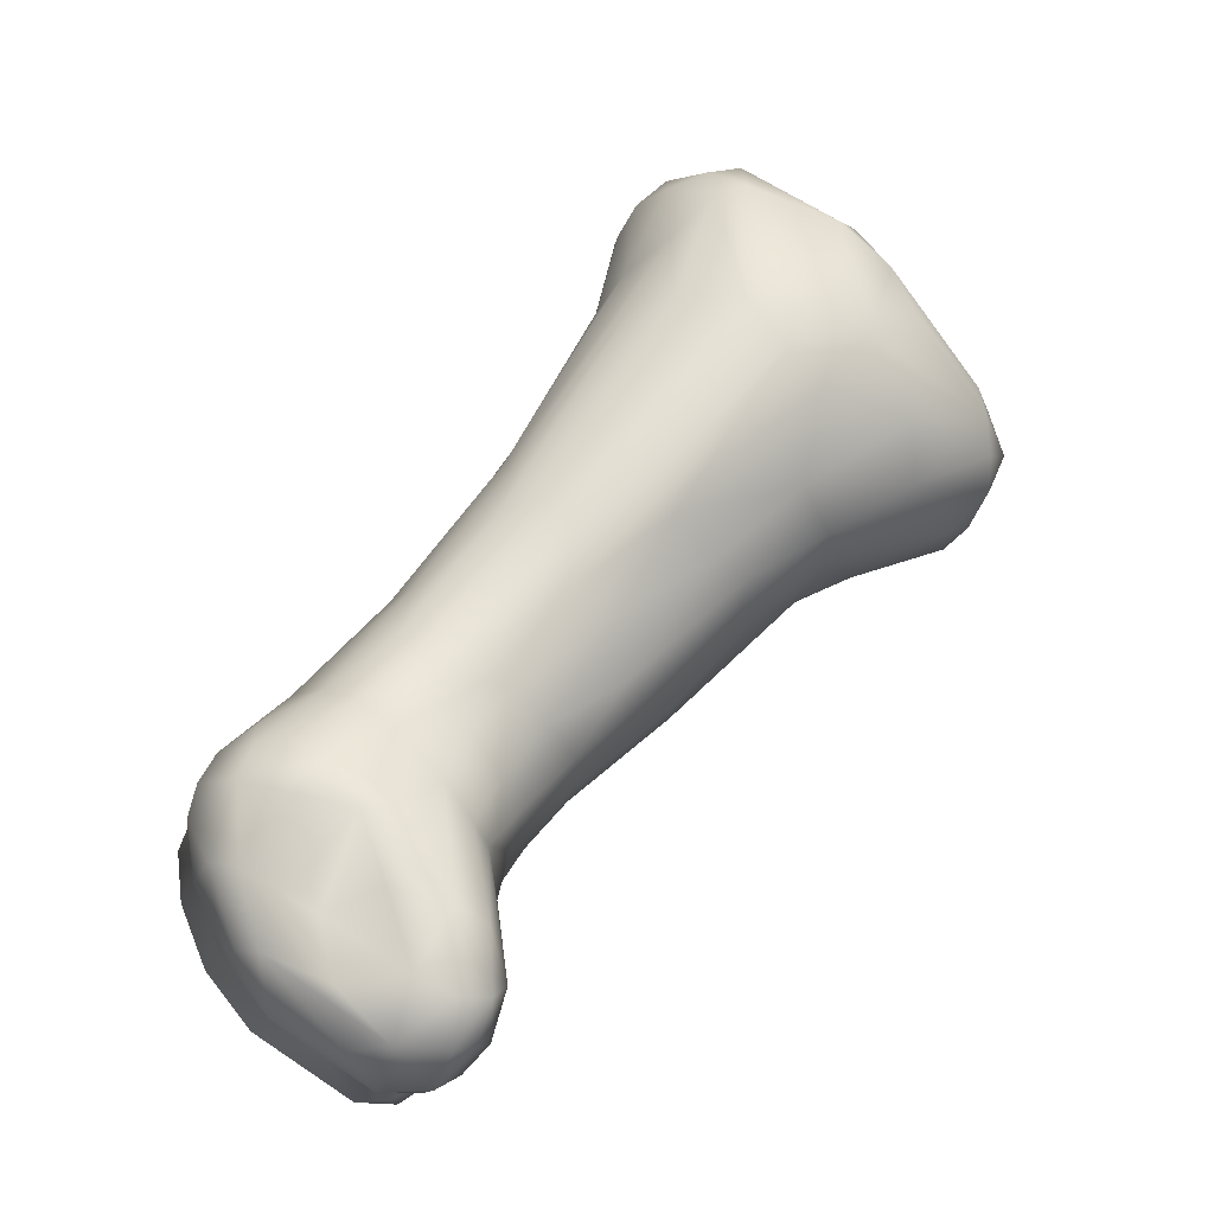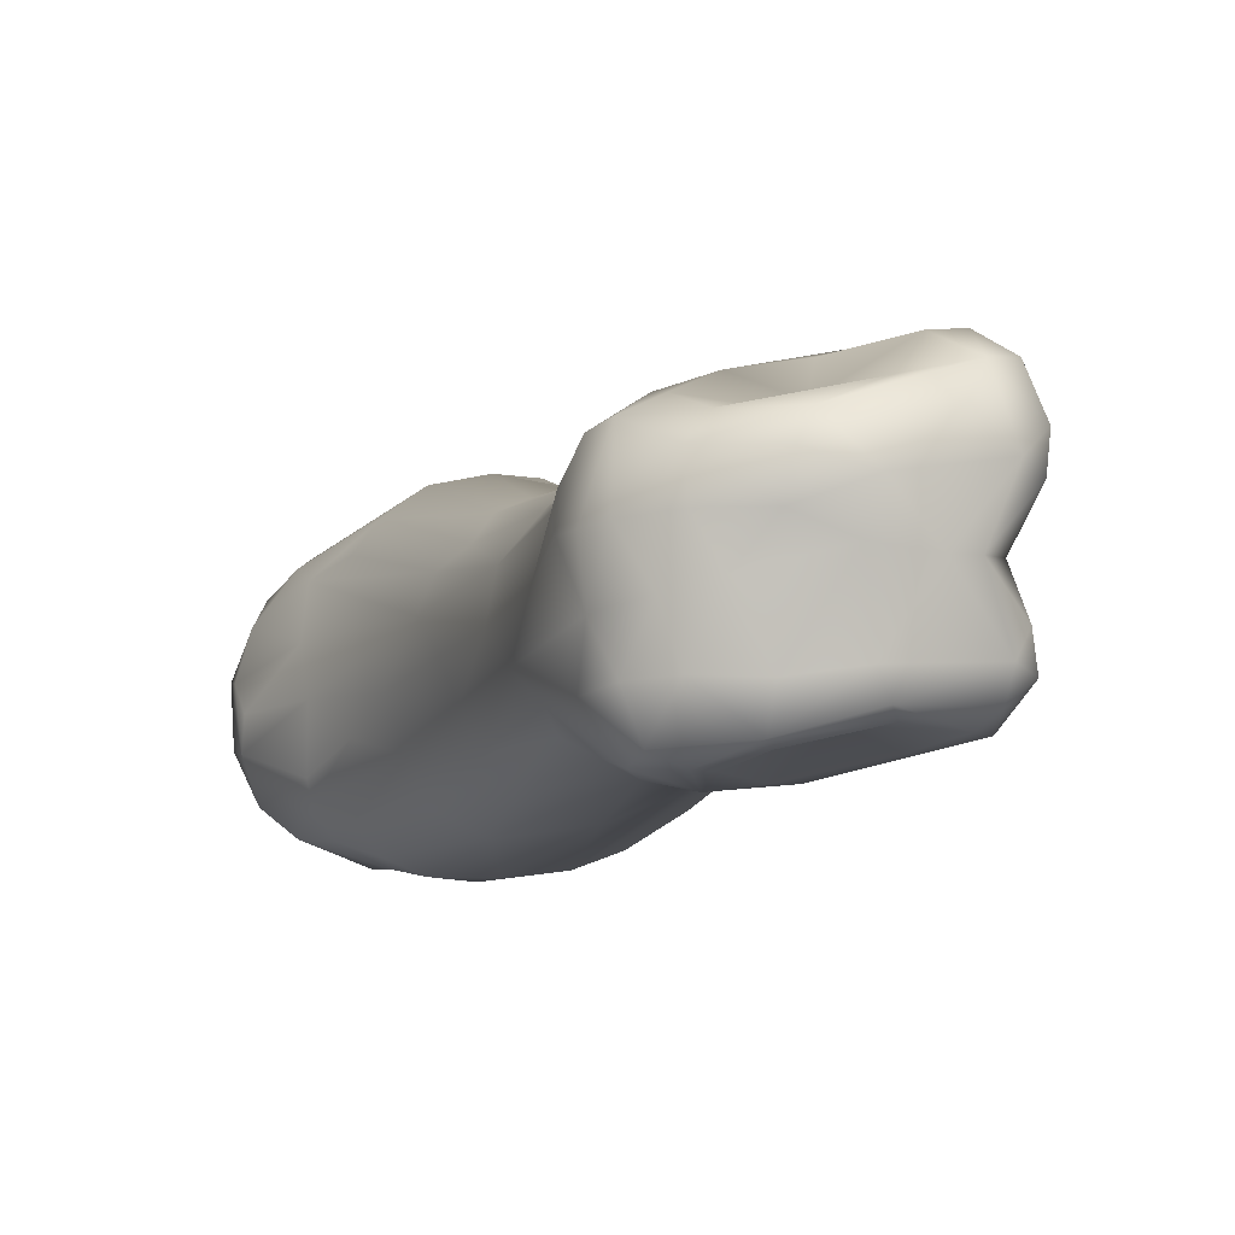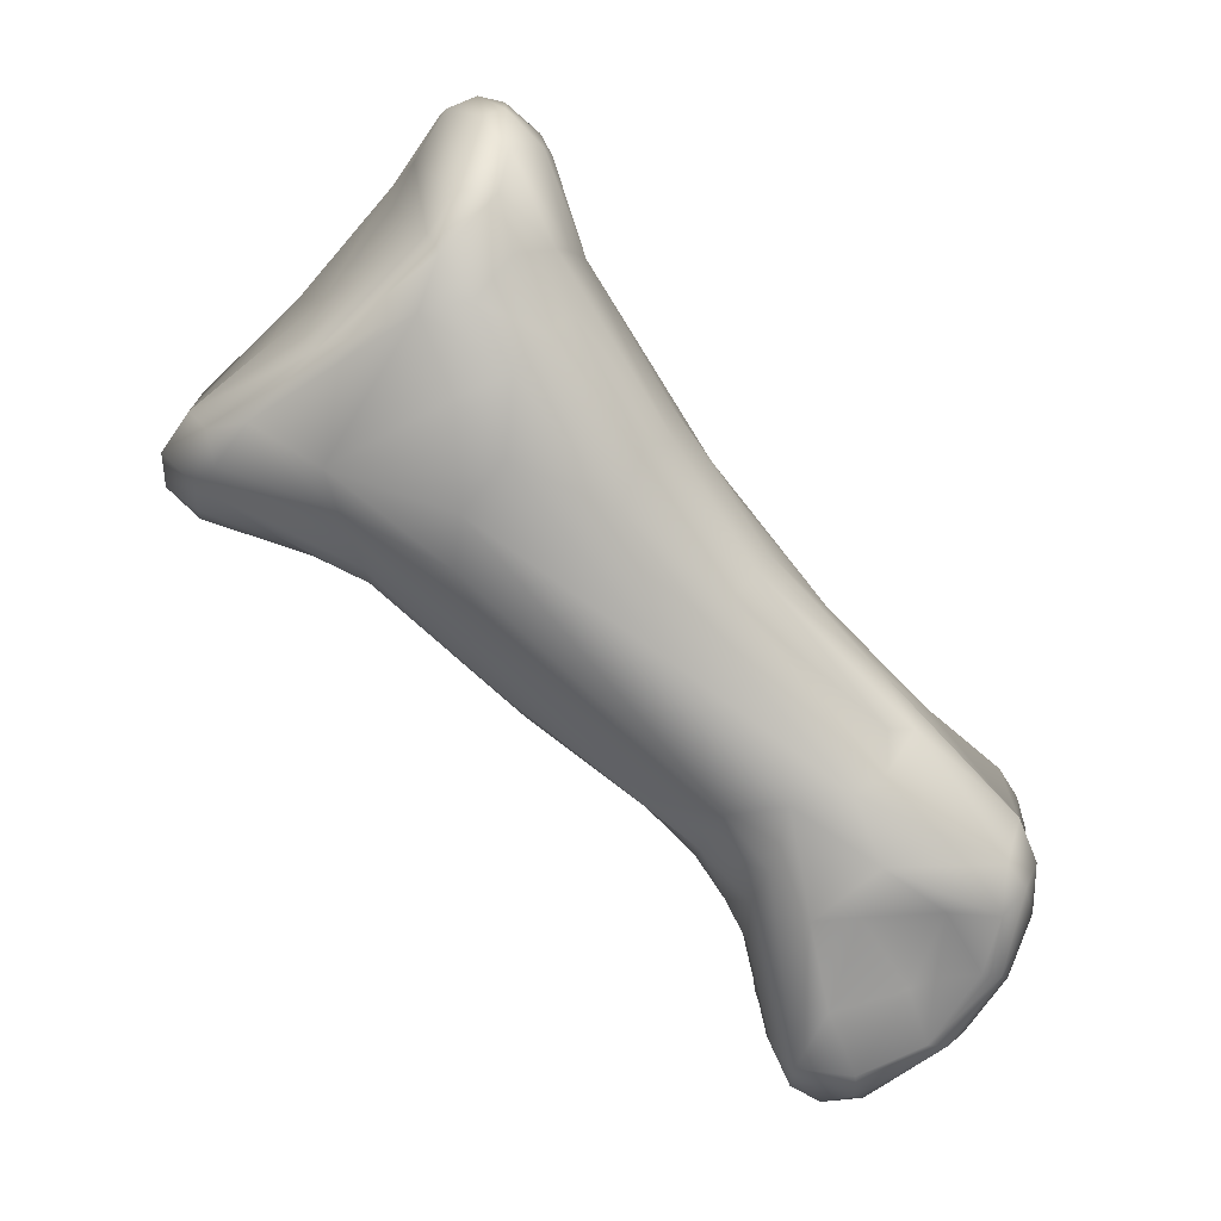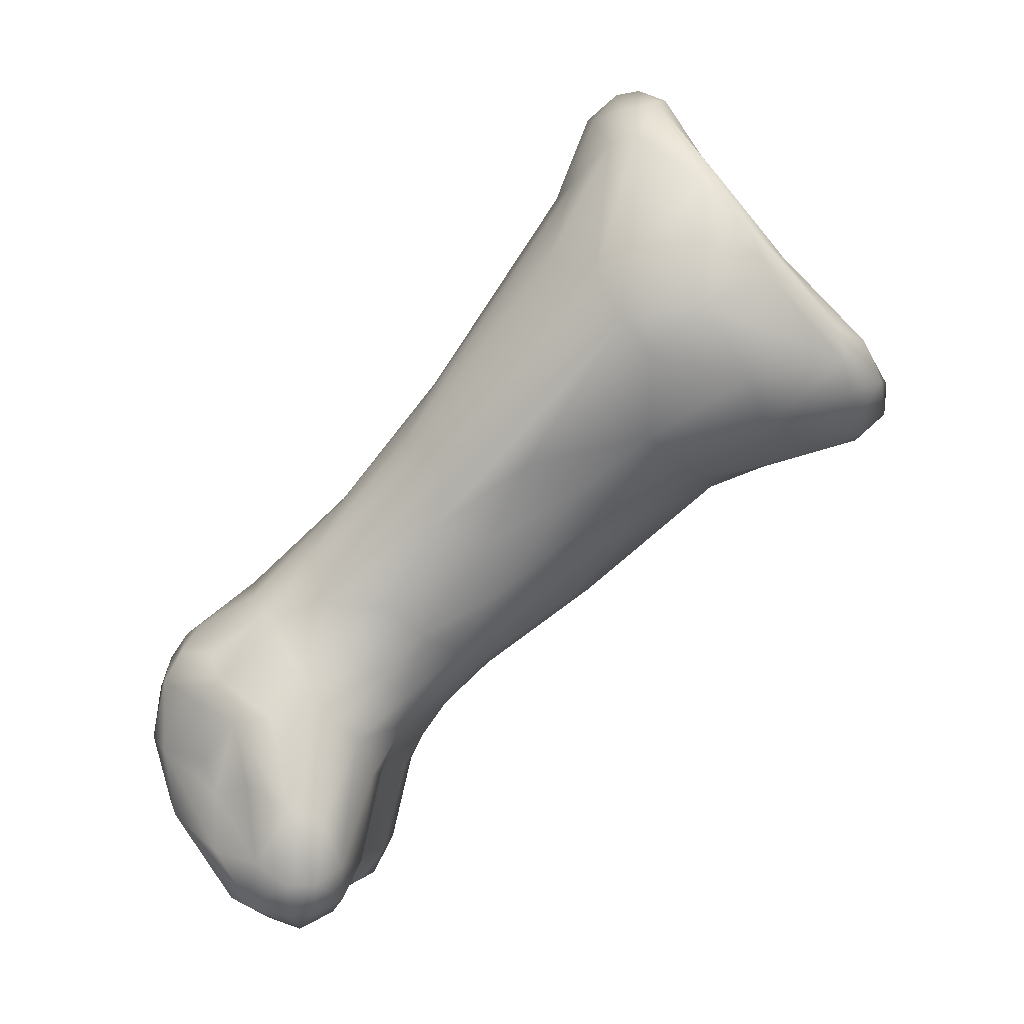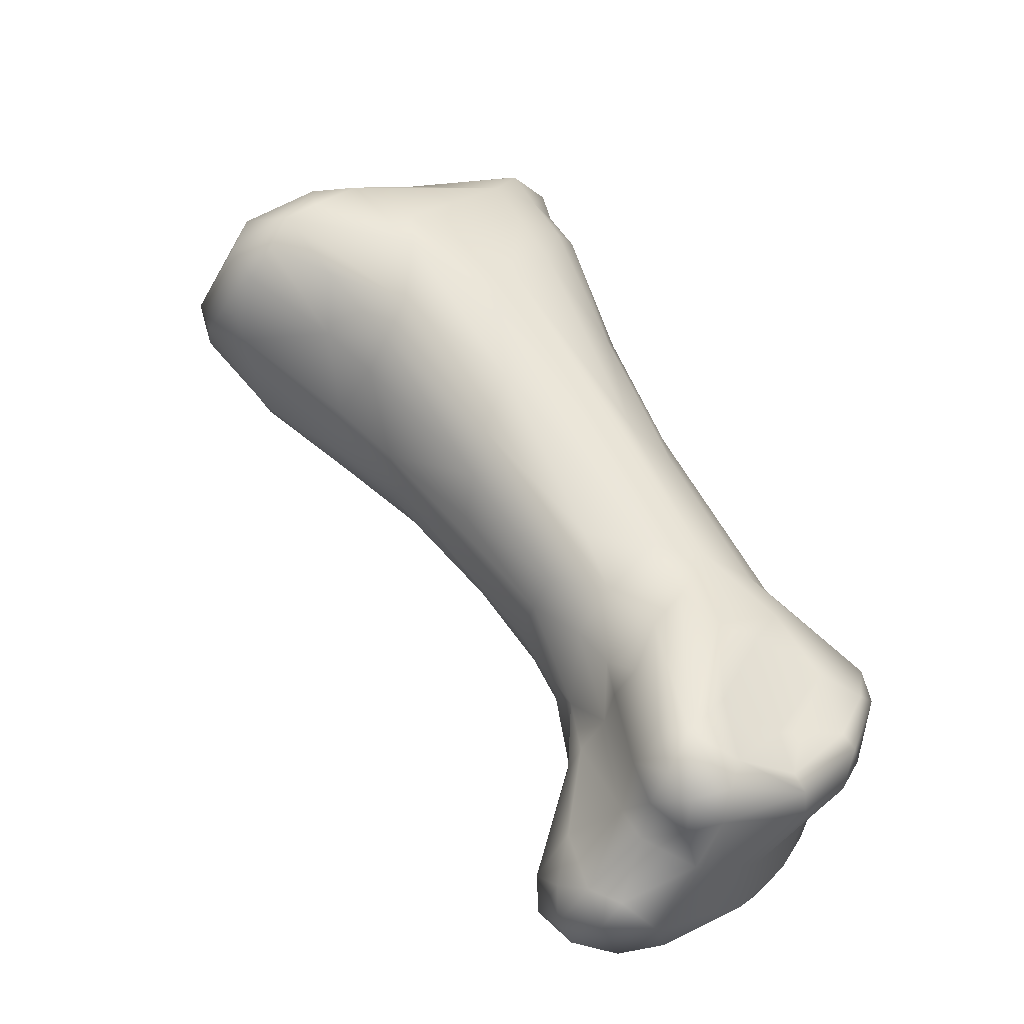
<metadata>
{"format":"obj","ext":"obj","renderer":"f3d","projection":"perspective","resolution":1024,"background":"white","views":[{"elev":-7.9,"azim":-177.8,"up":"+Z"},{"elev":14.9,"azim":120.8,"up":"+Y"},{"elev":-0.7,"azim":18.0,"up":"+Z"},{"elev":12.6,"azim":-150.2,"up":"+Z"},{"elev":-66.1,"azim":-11.4,"up":"+Z"}]}
</metadata>
<code>
v -0.02371 -0.01672 0.006943
v 0.02234 0.001637 -0.02131
v -0.01869 -0.01922 0.01066
v -0.01379 0.005264 0.02098
v -0.005354 -0.004145 0.03049
v 0.01062 0.01982 -0.01577
v -0.02845 -0.003489 0.01031
v 0.0186 -0.001053 -0.01824
v -0.005322 -0.01988 0.02081
v 0.01566 0.003834 -0.03275
v -0.02453 -0.01446 0.005334
v -0.02159 -0.01797 0.008021
v -0.001249 -0.01179 0.02853
v -0.002267 -0.0175 0.02475
v -0.002155 -0.01574 0.02788
v 0.02422 0.004026 -0.02554
v 0.007005 0.02346 -0.02798
v -0.0137 -0.01868 0.007668
v -0.02317 0.0007293 0.01944
v -0.02814 -0.002409 0.01292
v -0.01767 0.0009292 0.0265
v -0.01115 -0.0004357 0.02966
v -0.003004 -0.007504 0.03029
v 0.01593 0.02047 -0.02289
v 0.007506 0.02207 -0.02234
v -0.02175 -0.009628 0.01669
v -0.0118 -0.008092 0.02875
v 0.01697 -0.0004709 -0.02157
v 0.01378 -0.001309 -0.0219
v -0.02458 -0.01575 0.01181
v -0.006834 -0.01962 0.01721
v -0.00343 -0.01877 0.01797
v -0.004668 -0.01893 0.01178
v -0.001487 -0.01679 0.02099
v 0.0005517 -0.01186 0.02178
v -0.001617 -0.009033 0.02846
v -0.005216 -0.00831 0.03236
v -0.003554 -0.01265 0.03101
v -0.008684 -0.0005035 0.02899
v -0.008316 -0.002993 0.0314
v -0.01077 -0.004442 0.03214
v -0.01878 -0.0002267 0.02626
v -0.0213 0.0007637 0.02317
v -0.006416 -0.01917 0.02218
v -0.004807 -0.01851 0.02498
v -0.004768 -0.01436 0.0303
v -0.006807 -0.009232 0.03271
v -0.01415 -0.01892 0.01509
v -0.01575 -0.0171 0.01619
v -0.01325 -0.01732 0.004967
v -0.005605 -0.0002563 0.02575
v -0.01941 0.004528 0.01747
v -0.0225 0.00229 0.0118
v -0.02278 0.0001326 0.007621
v -0.02534 -0.006275 0.005149
v -0.02727 -0.009037 0.006052
v -0.02852 -0.005496 0.008145
v -0.02569 -0.01175 0.004918
v -0.02758 -0.01312 0.007013
v -0.02696 -0.01504 0.009178
v -0.02209 -0.01827 0.01041
v -0.02725 -0.01037 0.01234
v -0.02975 -0.006403 0.0109
v -0.02765 -0.002851 0.01519
v -0.02852 -0.005539 0.01412
v -0.02247 -0.003343 0.02051
v -0.01946 -0.0138 0.003773
v -0.0131 -0.01343 0.001406
v -0.006055 -0.01523 0.001188
v -0.001923 -0.01713 0.008064
v -0.001167 -0.01779 0.01345
v 0.0004007 -0.0164 0.01601
v 0.001499 -0.01391 0.01739
v -0.003362 0.002644 0.02053
v -0.01596 0.006254 0.01352
v -0.01485 0.00436 0.006816
v -0.01861 -0.009132 0.002428
v -0.01402 -0.01037 0.0005668
v -0.01482 -0.007327 0.0006949
v 0.004039 -0.01213 0.004955
v 0.0001978 -0.01362 0.02167
v 0.002859 -0.007674 0.01643
v -0.002245 -0.003545 0.02406
v -0.01099 0.00605 0.01957
v -0.01665 0.001185 0.003983
v -0.01654 -0.002685 0.002289
v -0.005289 -0.007284 -0.007223
v 0.005035 -0.01046 0.008964
v 0.006092 -0.006881 0.00973
v -9.481e-05 -0.006637 0.02197
v 0.005307 0.005045 0.007916
v -0.005987 0.004662 0.02001
v -0.01056 0.001776 -0.001321
v -0.005424 -0.003752 -0.008383
v -0.01379 0.0067 0.01621
v -0.005936 0.008002 0.004248
v -0.008782 0.00559 0.001602
v -0.00416 -0.01095 -0.004597
v -0.005045 -0.01694 0.004712
v 0.006181 -0.008911 -0.004448
v 0.004806 -0.003548 0.01248
v 0.005936 0.002217 0.009073
v -0.01094 0.003301 0.0005543
v -0.01198 -0.001163 -0.001263
v -0.005298 -6.409e-05 -0.008311
v 0.01097 -0.003988 0.001131
v 0.0109 -0.001414 0.002632
v 0.009106 0.0009726 0.005204
v -0.002524 0.008501 -0.002319
v 0.008509 -0.003355 -0.01482
v 0.01291 -0.003184 -0.01419
v 0.009727 -0.006529 -0.000475
v 0.003087 0.00862 0.00509
v 0.0008443 0.009286 0.003789
v 0.01003 -0.006518 -0.004439
v 0.005776 0.007319 0.004914
v -0.002616 0.006859 -0.00699
v 0.000671 0.007392 -0.01208
v 0.000971 0.003946 -0.01388
v 0.001611 0.001112 -0.01465
v 0.00594 -0.000197 -0.01742
v 0.003467 -0.003122 -0.01388
v 0.01681 -0.001673 -0.01339
v 0.01359 0.004635 -0.001062
v 0.01177 0.007915 -0.0007502
v 0.01227 0.0117 -0.004333
v 0.009115 0.01376 -0.007564
v 0.001075 0.01023 -0.001077
v 0.002352 0.01036 -0.01017
v 0.01859 0.0006073 -0.009132
v 0.004429 0.01208 -0.00776
v 0.00502 0.0125 -0.01369
v 0.003891 0.01009 -0.01557
v 0.004947 0.009295 -0.01844
v 0.004362 0.003476 -0.01796
v 0.01058 0.01288 -0.005375
v 0.007204 0.01415 -0.01115
v 0.005916 0.01465 -0.01835
v 0.007253 0.008328 -0.02208
v 0.006482 0.003856 -0.02108
v 0.00931 0.0001972 -0.0208
v 0.02 0.00272 -0.009183
v 0.0172 0.003695 -0.005098
v 0.01958 0.009443 -0.008064
v 0.01685 0.01328 -0.008003
v 0.01447 0.01514 -0.008943
v 0.01166 0.01633 -0.01094
v 0.008627 0.01687 -0.01432
v 0.006784 0.01601 -0.01692
v 0.005464 0.01316 -0.02177
v 0.006005 0.01101 -0.02214
v 0.007292 0.005314 -0.02335
v 0.01113 -0.001663 -0.01865
v 0.01873 -0.0001467 -0.01203
v 0.02093 0.01533 -0.01061
v 0.01567 0.01995 -0.01329
v 0.008327 0.002781 -0.0238
v 0.009822 0.003466 -0.03084
v 0.01171 0.00251 -0.03222
v 0.01433 0.001603 -0.02824
v 0.02102 0.004269 -0.02599
v 0.02582 0.002724 -0.02155
v 0.02725 0.003915 -0.0197
v 0.02647 0.005825 -0.01519
v 0.02627 0.002368 -0.01805
v 0.02376 0.01348 -0.01222
v 0.02051 0.01844 -0.01207
v 0.0173 0.01865 -0.01174
v 0.01748 0.02045 -0.01538
v 0.01339 0.0211 -0.01639
v 0.01164 0.02196 -0.02112
v 0.00971 0.02363 -0.02662
v 0.005308 0.02048 -0.02343
v 0.004284 0.01956 -0.02727
v 0.005656 0.01471 -0.0286
v 0.01072 0.005159 -0.03383
v 0.01924 0.004221 -0.02683
v 0.02538 0.004972 -0.0258
v 0.02696 0.008143 -0.0218
v 0.02739 0.007361 -0.01828
v 0.02557 0.01005 -0.01521
v 0.02486 0.01433 -0.01423
v 0.02137 0.01973 -0.01441
v 0.02091 0.02064 -0.02001
v 0.01715 0.02017 -0.02033
v 0.004964 0.02222 -0.02797
v 0.008853 0.01115 -0.0299
v 0.008685 0.006647 -0.03073
v 0.01011 0.008184 -0.03333
v 0.01256 0.006346 -0.03504
v 0.01524 0.00531 -0.03434
v 0.02028 0.005256 -0.03064
v 0.02524 0.008235 -0.02624
v 0.02547 0.01169 -0.01936
v 0.02532 0.01524 -0.01662
v 0.02316 0.01913 -0.01957
v 0.01955 0.02112 -0.02519
v 0.01483 0.02206 -0.02712
v 0.01415 0.02104 -0.03134
v 0.01943 0.01804 -0.0292
v 0.01108 0.02278 -0.03085
v 0.008853 0.01902 -0.03365
v 0.007429 0.02224 -0.03122
v 0.01267 0.01811 -0.03378
v 0.009841 0.0164 -0.03392
v 0.007406 0.01642 -0.0328
v 0.01036 0.01197 -0.03201
v 0.0129 0.009239 -0.03469
v 0.01525 0.007868 -0.03485
v 0.02204 0.008731 -0.03022
v 0.02141 0.00652 -0.03085
v 0.024 0.01283 -0.02272
v 0.02463 0.01618 -0.02073
v 0.02134 0.01936 -0.0251
v 0.02277 0.0164 -0.02519
v 0.01689 0.01352 -0.03154
v 0.01468 0.01313 -0.03266
v 0.01999 0.01449 -0.0284
v 0.005452 0.01783 -0.03081
v 0.006065 0.02094 -0.03102
v -0.01023 -0.007215 0.03205
v -0.01558 -0.002693 0.0282
v -0.01707 -0.01124 0.01929
v -0.008593 -0.01019 0.03181
v -0.01304 -0.008818 0.02568
f 18 31 3
f 19 43 52
f 53 20 52
f 6 147 156
f 156 170 6
f 29 28 8
f 31 71 32
f 81 14 34
f 35 15 81
f 13 36 23
f 23 38 13
f 83 5 23
f 51 39 5
f 22 41 40
f 42 21 43
f 42 66 222
f 66 26 223
f 223 49 44
f 38 15 13
f 14 45 9
f 9 45 44
f 3 31 48
f 3 48 61
f 12 1 50
f 50 3 12
f 81 34 72
f 13 90 36
f 84 4 22
f 4 52 21
f 52 75 53
f 55 57 54
f 58 59 56
f 61 30 60
f 62 60 30
f 60 62 63
f 63 59 60
f 59 57 56
f 63 7 57
f 26 62 30
f 66 62 26
f 20 54 7
f 64 19 20
f 64 65 66
f 66 43 64
f 30 48 49
f 60 1 61
f 67 1 11
f 68 50 1
f 70 33 99
f 71 33 70
f 81 82 35
f 35 82 90
f 51 92 39
f 84 39 92
f 75 52 95
f 76 54 53
f 77 11 58
f 68 67 78
f 70 80 71
f 71 80 72
f 95 4 84
f 68 98 50
f 88 89 73
f 82 81 89
f 102 91 51
f 51 83 102
f 74 51 91
f 74 116 92
f 114 95 84
f 96 76 75
f 97 103 76
f 93 86 85
f 78 87 68
f 80 70 100
f 116 113 92
f 114 84 113
f 112 88 80
f 106 89 88
f 107 108 101
f 128 96 95
f 109 97 96
f 98 110 69
f 115 112 80
f 117 93 103
f 111 100 99
f 124 125 102
f 125 91 102
f 128 109 96
f 120 105 119
f 143 124 107
f 128 131 109
f 120 121 87
f 123 115 100
f 142 143 106
f 136 114 113
f 128 114 127
f 111 123 100
f 131 128 127
f 129 133 118
f 135 119 134
f 121 110 122
f 153 111 110
f 123 154 115
f 145 126 125
f 146 136 126
f 131 132 129
f 139 140 135
f 135 140 121
f 121 153 110
f 8 123 111
f 145 146 126
f 137 149 132
f 138 132 149
f 150 134 138
f 29 111 153
f 2 8 28
f 165 154 123
f 130 154 142
f 164 143 142
f 181 144 143
f 166 155 144
f 155 145 144
f 167 146 145
f 168 156 146
f 147 6 148
f 139 134 151
f 141 159 153
f 153 159 29
f 160 29 159
f 2 28 177
f 161 16 2
f 165 164 142
f 164 181 143
f 170 156 169
f 171 25 170
f 173 149 148
f 173 138 149
f 174 150 138
f 175 187 151
f 188 139 187
f 157 152 188
f 159 10 160
f 166 183 167
f 167 183 156
f 156 168 167
f 184 169 183
f 169 156 183
f 185 24 170
f 170 24 171
f 17 186 25
f 188 176 158
f 190 159 176
f 191 10 159
f 177 192 161
f 192 178 16
f 16 161 192
f 193 179 178
f 179 194 180
f 194 181 180
f 195 196 183
f 183 182 195
f 196 184 183
f 184 197 198
f 198 24 184
f 202 201 204
f 204 205 202
f 206 202 205
f 206 207 187
f 207 208 189
f 208 209 190
f 190 189 208
f 209 191 190
f 209 210 211
f 211 191 209
f 211 10 191
f 193 212 179
f 194 179 212
f 212 213 194
f 213 195 194
f 213 196 195
f 214 197 196
f 200 197 214
f 200 216 204
f 216 217 204
f 204 217 205
f 207 205 217
f 208 207 217
f 216 218 210
f 218 215 212
f 215 213 212
f 215 196 213
f 215 218 200
f 216 200 218
f 219 220 206
f 220 203 202
f 202 206 220
f 198 172 24
f 201 17 172
f 186 17 203
f 171 24 172
f 8 2 162
f 162 165 8
f 7 54 57
f 14 15 45
f 47 46 38
f 37 5 40
f 41 221 47
f 41 222 221
f 44 45 27
f 45 46 224
f 46 47 224
f 221 222 27
f 222 223 225
f 224 47 221
f 27 225 44
f 52 20 19
f 4 21 22
f 6 170 25
f 224 221 27
f 9 31 32
f 32 14 9
f 31 33 71
f 32 71 72
f 72 34 32
f 35 13 15
f 23 37 38
f 5 39 40
f 39 22 40
f 22 21 41
f 21 42 41
f 223 44 225
f 46 45 15
f 46 15 38
f 37 47 38
f 44 48 9
f 48 31 9
f 61 12 3
f 50 18 3
f 33 31 18
f 18 99 33
f 73 81 72
f 13 35 90
f 36 90 83
f 36 83 23
f 39 84 22
f 55 56 57
f 59 58 11
f 60 59 1
f 61 48 30
f 59 63 57
f 63 64 20
f 63 20 7
f 63 62 65
f 66 65 62
f 30 49 223
f 223 26 30
f 64 63 65
f 20 53 54
f 64 43 19
f 66 42 43
f 61 1 12
f 59 11 1
f 67 68 1
f 18 69 99
f 72 88 73
f 83 51 5
f 51 74 92
f 4 95 52
f 75 76 53
f 85 55 54
f 58 56 55
f 77 67 11
f 77 78 67
f 78 77 79
f 69 18 50
f 72 80 88
f 73 89 81
f 85 54 76
f 86 55 85
f 55 86 77
f 86 79 77
f 68 87 98
f 50 98 69
f 101 90 82
f 83 90 102
f 76 103 85
f 103 93 85
f 93 104 86
f 79 86 104
f 79 94 78
f 78 94 87
f 101 82 89
f 102 90 101
f 113 84 92
f 95 96 75
f 96 97 76
f 79 104 94
f 100 70 99
f 101 108 102
f 74 91 116
f 104 105 94
f 112 106 88
f 106 107 89
f 89 107 101
f 114 128 95
f 122 98 87
f 69 110 99
f 115 80 100
f 97 117 103
f 110 98 122
f 110 111 99
f 107 124 108
f 108 124 102
f 109 117 97
f 93 118 104
f 119 105 104
f 104 118 119
f 120 94 105
f 94 120 87
f 115 154 112
f 116 91 125
f 116 126 113
f 109 131 129
f 109 129 117
f 118 93 117
f 87 121 122
f 112 130 106
f 130 142 106
f 106 143 107
f 125 126 116
f 126 136 113
f 136 127 114
f 117 129 118
f 120 135 121
f 154 130 112
f 124 144 125
f 129 132 133
f 134 118 133
f 134 119 118
f 135 120 119
f 143 144 124
f 144 145 125
f 131 137 132
f 133 132 138
f 138 134 133
f 139 135 134
f 121 140 141
f 121 141 153
f 146 147 127
f 127 136 146
f 127 147 137
f 137 131 127
f 137 148 149
f 150 151 134
f 152 140 139
f 157 141 140
f 29 160 28
f 8 165 123
f 155 167 145
f 167 168 146
f 146 156 147
f 148 137 147
f 157 140 152
f 141 158 159
f 28 160 177
f 2 177 161
f 16 162 2
f 165 162 163
f 142 154 165
f 181 166 144
f 25 171 172
f 25 173 148
f 173 174 138
f 174 175 150
f 150 175 151
f 151 187 139
f 188 152 139
f 157 188 158
f 158 141 157
f 158 176 159
f 178 162 16
f 178 163 162
f 163 179 180
f 164 165 163
f 163 180 164
f 181 182 166
f 166 182 183
f 167 155 166
f 184 185 169
f 185 170 169
f 172 17 25
f 25 186 173
f 186 174 173
f 174 219 175
f 188 189 176
f 190 191 159
f 192 177 10
f 192 211 178
f 178 210 193
f 179 163 178
f 181 164 180
f 181 194 195
f 195 182 181
f 184 196 197
f 184 24 185
f 197 201 198
f 197 199 201
f 197 200 199
f 199 204 201
f 202 203 201
f 205 207 206
f 187 175 206
f 187 207 189
f 189 188 187
f 190 176 189
f 211 192 10
f 210 178 211
f 193 218 212
f 214 215 200
f 204 199 200
f 217 209 208
f 209 217 216
f 216 210 209
f 218 193 210
f 215 214 196
f 219 206 175
f 219 186 220
f 201 203 17
f 172 198 201
f 203 220 186
f 186 219 174
f 177 160 10
f 148 6 25
f 8 111 29
f 77 58 55
f 49 48 44
f 37 41 47
f 37 23 5
f 41 37 40
f 41 42 222
f 222 66 223
f 27 222 225
f 27 45 224
f 81 15 14
f 14 32 34
f 21 52 43

</code>
